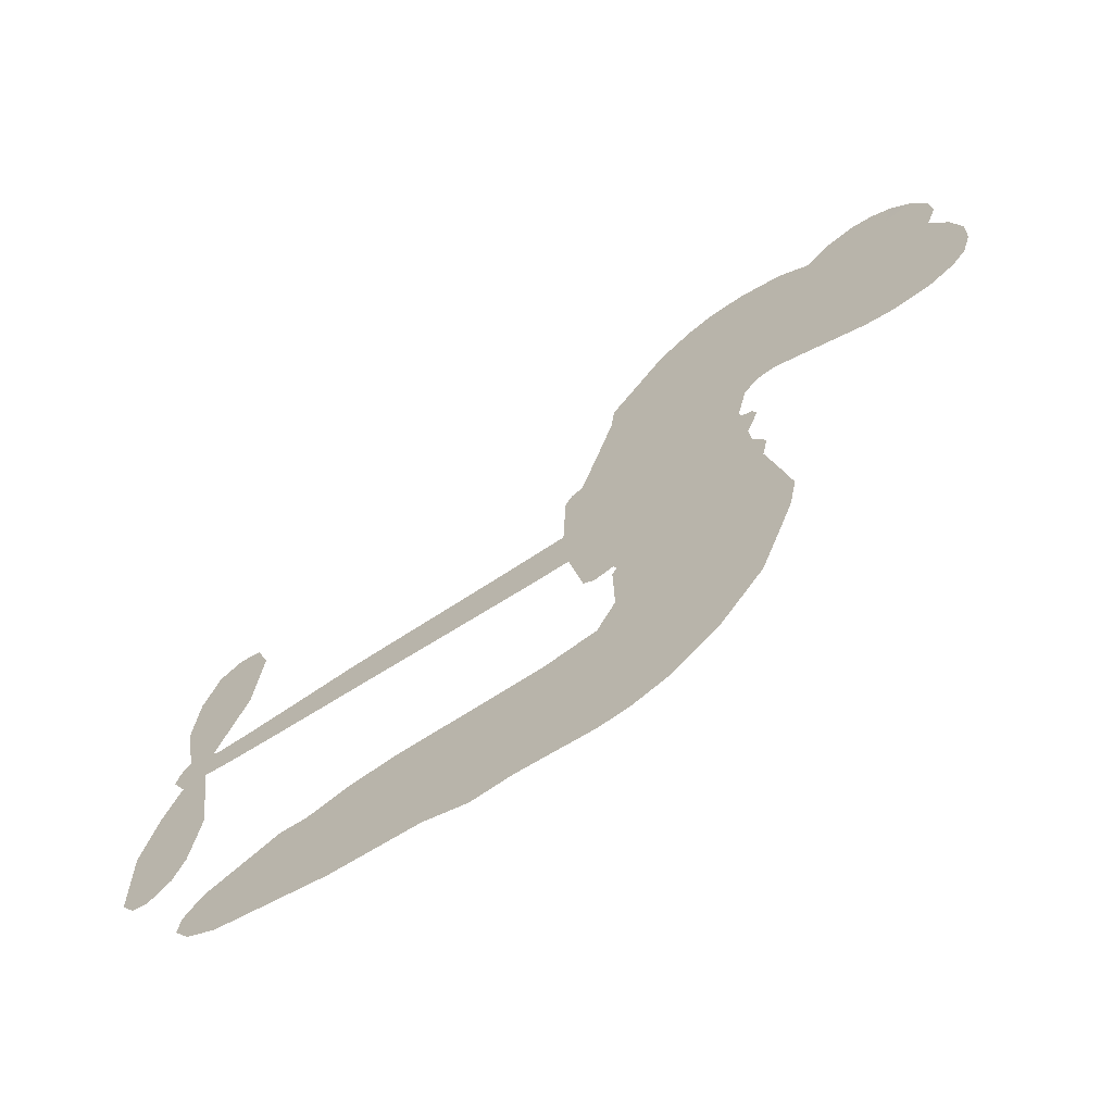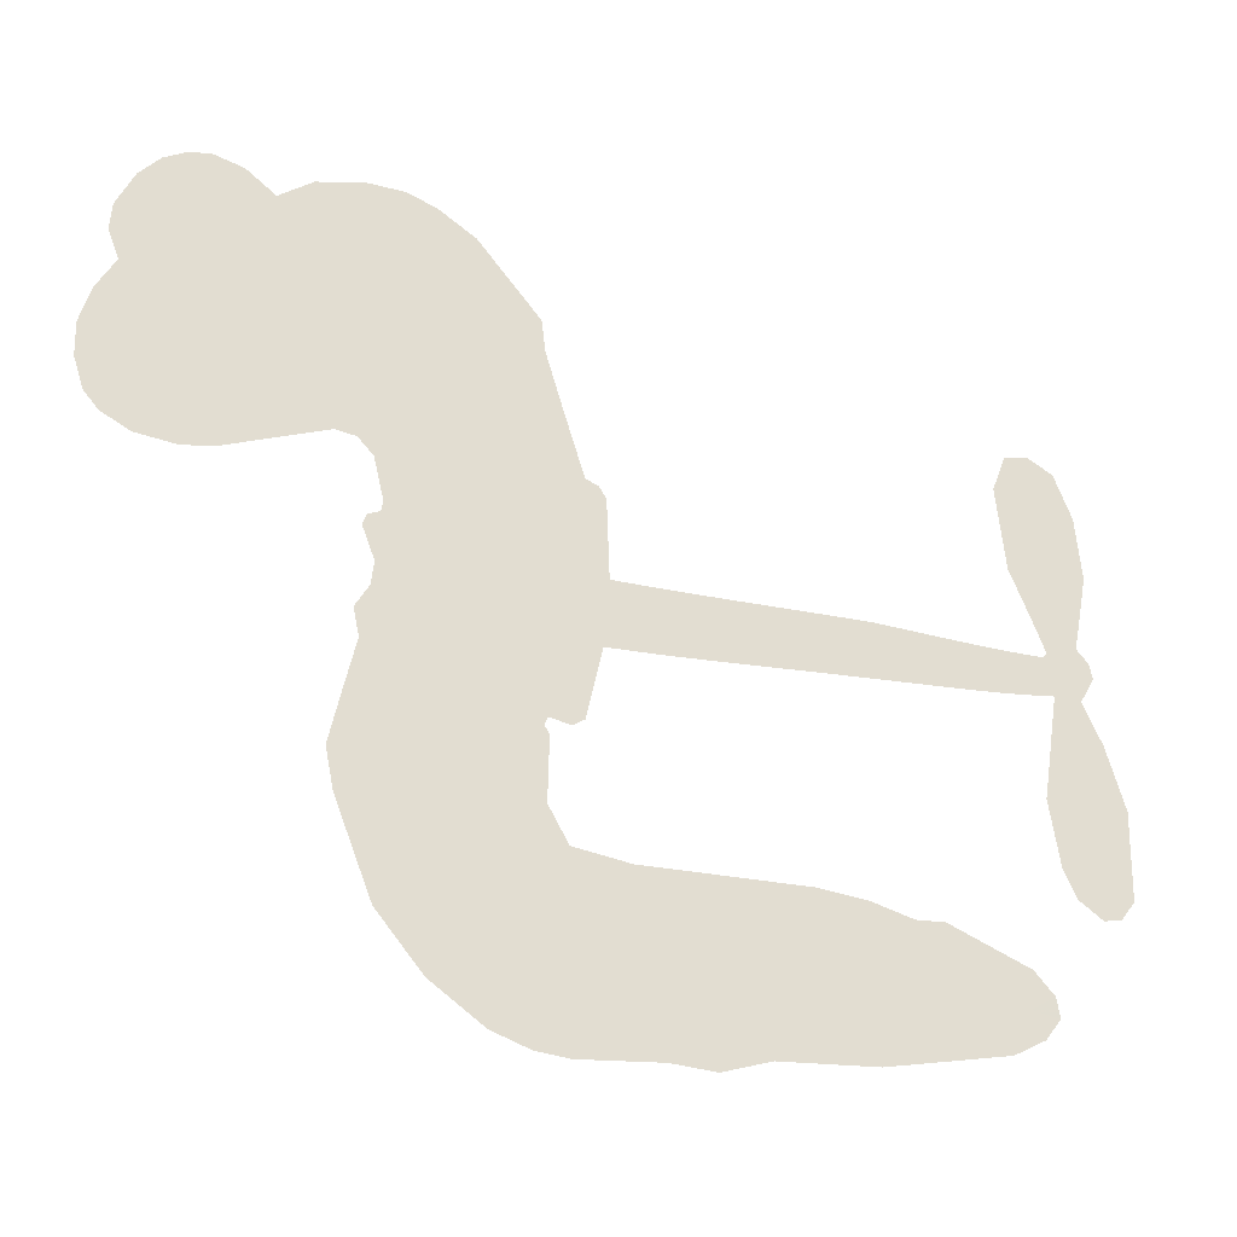
<metadata>
{"format":"obj","ext":"obj","renderer":"f3d","projection":"perspective","resolution":1024,"background":"white","views":[{"elev":-66.4,"azim":-146.3,"up":"+Y"},{"elev":-26.1,"azim":-19.5,"up":"+Y"}]}
</metadata>
<code>
v -3781 928.9 0.2257
v -3766 976.9 0.2142
v -3741 1020 0.1893
v -3755 1057 0.1564
v -3752 1093 0.1258
v -3729 1140 0
v -3702 1168 0.102
v -3672 1184 0.135
v -3643 1188 0.1547
v -3604 1177 0.1819
v -3565 1147 0.2241
v -3520 1177 0.2597
v -3459 1190 0.2811
v -3408 1188 0.2947
v -3369 1173 0.3046
v -3319 1141 0.3194
v -3237 1044 0.357
v -3232 1002 0.3705
v -3181 839.3 0.4716
v -3164 832.2 0.486
v -3155 817.4 0.5
v -3151 712.4 0.5272
v -2821 711.6 0.6118
v -2598 700.7 0.6795
v -2591 706.5 0.6864
v -2637 813.8 0.7179
v -2649 922.4 0.7338
v -2631 970.8 0.7382
v -2599 976.4 0.741
v -2565 957.4 0.75
v -2541 899 0.73
v -2533 817.6 0.7164
v -2551 719.1 0.6913
v -2536 701.8 0.6867
v -2531 682.1 0.6845
v -2550 649 0.6806
v -2524 595 0.6797
v -2499 513.5 0.6797
v -2500 400.1 0.6797
v -2519 375.5 0.6797
v -2542 371.2 0.6797
v -2575 393.6 0.6797
v -2592 429.5 0.6797
v -2606 515.4 0.6797
v -2586 651 0.6784
v -3158 625.6 0.5463
v -3179 532.7 0.5748
v -3195 523 0.5774
v -3223 529.3 0.5876
v -3227 518.7 0.6008
v -3221 508.1 0.6103
v -3223 425.4 0.669
v -3196 379.2 0.7013
v -3122 367.2 0.6935
v -2906 367.4 0.5832
v -2841 359.9 0.546
v -2784 343.8 0.5055
v -2746 345.5 0.4795
v -2639 301 0.3786
v -2612 272 0.324
v -2608 246.2 0.25
v -2629 218.9 0.3476
v -2670 196.9 0.4048
v -2833 166.8 0.5381
v -2961 160.5 0.6229
v -3025 141.2 0.662
v -3084 146 0.6969
v -3192 138.9 0.7854
v -3235 143.8 0.8353
v -3285 161.5 1
v -3355 210.9 0.7852
v -3415 283.4 0.7241
v -3463 407.9 0.6592
v -3473 459 0.64
v -3442 592.5 0.5732
v -3450 628.7 0.5548
v -3432 659 0.5366
v -3428 689.3 0.5138
v -3445 732.6 0.488
v -3439 746.6 0.4836
v -3423 753 0.475
v -3421 766 0.4601
v -3434 822.1 0.3966
v -3455 843.6 0.3579
v -3482 847.8 0.3262
v -3615 800.4 0.2586
v -3656 794.4 0.2511
v -3710 801.3 0.2439
v -3747 821.1 0.2394
v -3767 843.7 0.2368
v -3780 884.4 0.2319
v -2872 635.8 0.5994
v -2584 691.2 0.682
v -3400 755 0.4707
v -3244 532.2 0.5938
v -3222 466.8 0.6381
v -3424 732.1 0.4874
v -3184 809 0.4858
v -3169 579.3 0.5622
v -2730 641.4 0.6359
v -2570 707.6 0.688
v -2658 644.8 0.6569
v -2622 647.4 0.6682
v -3436 711 0.4976
v -3230 555.1 0.5788
v -2614 760.1 0.7066
v -2559 682.3 0.6836
v -2583 741.1 0.6984
v -2645 253 0.3594
v -2537 408.4 0.6797
v -3391 798.7 0.4356
v -3243 502.3 0.6142
v -3409 709.1 0.5014
v -3717 867.1 0.2382
v -3651 1136 0.1552
v -3462 893 0.3324
v -3153 764.8 0.5019
v -3201 551.3 0.574
v -2709 704.7 0.6416
v -2654 701.9 0.6585
v -3279 568.2 0.5787
v -3237 829.9 0.4567
v -3388 669.3 0.5268
v -3408 868 0.378
v -3211 594.6 0.5604
v -2608 673 0.6737
v -3298 516.2 0.6088
v -2639 673.6 0.6633
v -2672 674.7 0.6528
v -3403 620.2 0.5563
v -2762 277.4 0.4835
v -2596 583.1 0.6798
v -2608 934.6 0.7367
v -2542 768.5 0.7065
v -2500 456.8 0.6797
v -3690 1070 0.1614
v -2694 642.9 0.6462
v -2764 313.7 0.4878
v -2570 613.8 0.6796
v -2827 292.7 0.5314
v -2693 323.3 0.436
v -2725 297.2 0.4558
v -3415 1110 0.2996
v -3205 217.8 0.7746
v -3740 907.4 0.2303
v -3645 864.6 0.2508
v -3690 1130 0.111
v -3318 761.4 0.4757
v -3289 447.6 0.6496
v -2643 868.1 0.7265
v -2580 780.8 0.709
v -3720 1049 0.1686
v -3678 997 0.2103
v -3687 1033 0.189
v -3618 1030 0.2197
v -3651 1055 0.1922
v -2752 181.8 0.4788
v -2683 278.2 0.4135
v -3401 1148 0.2993
v -3309 1013 0.3529
v -3210 176.6 0.8021
v -3640 827.8 0.2536
v -3549 824.2 0.2803
v -3682 840.5 0.2454
v -3360 769.7 0.4638
v -3252 446.7 0.6517
v -3271 390.2 0.6851
v -3652 1020 0.2092
v -3624 962 0.2398
v -3598 1091 0.2106
v -3658 1095 0.1665
v -3447 1144 0.2852
v -3363 1113 0.3145
v -3269 1019 0.3597
v -3138 142.5 0.7377
v -3254 202.5 0.8371
v -3365 723.1 0.4939
v -3324 838.8 0.4282
v -3619 1064 0.2071
v -3568 1047 0.2406
v -3278 1093 0.3381
v -3398 833.6 0.4059
v -3177 193.7 0.7629
v -3144 253.1 0.7213
v -3352 809.3 0.4387
v -3293 1053 0.3449
v -3207 920.4 0.4135
v -3367 850.7 0.4069
v -3324 1087 0.329
v -3356 930.8 0.3697
v -3280 944.7 0.3864
v -3373 892.2 0.3811
v -3264 980.2 0.3747
v -3319 892.2 0.4007
v -3417 934.2 0.3427
v -3219 961.2 0.3907
v -3406 902 0.3617
v -3244 931.1 0.4009
v -3276 901.9 0.408
v -3236 890.6 0.4239
v -3267 860.5 0.4322
v -3194 879.8 0.4395
v -3283 816.1 0.4521
v -3222 860.2 0.4445
v -3439 870.6 0.3566
v -3275 537.5 0.5947
v -3308 549.3 0.5908
v -3327 610.1 0.5591
v -3362 514.8 0.6117
v -2573 920.1 0.7369
v -2605 890.9 0.7299
v -2603 845 0.722
v -3680 914.7 0.2361
v -3681 877.6 0.2418
v -3235 734.7 0.5029
v -3720 978.6 0.211
v -3530 896.3 0.2908
v -3233 389.2 0.6893
v -3254 322.8 0.7251
v -3224 350.2 0.7096
v -3259 357.4 0.705
v -3324 352.6 0.7037
v -3290 335.2 0.7171
v -3196 292 0.7315
v -3338 284.1 0.7473
v -3220 316.6 0.7248
v -3246 268.6 0.7615
v -3175 335.6 0.71
v -3321 316.4 0.7274
v -3439 345.5 0.6901
v -3291 280.8 0.7569
v -3606 1134 0.1933
v -3627 1108 0.1846
v -3485 1159 0.2717
v -3521 1130 0.2538
v -3480 1116 0.2745
v -3517 1073 0.2617
v -3344 1157 0.3118
v -3371 1143 0.3078
v -3254 170.3 0.8842
v -3304 208.1 0.8518
v -3577 992.1 0.2505
v -3299 1117 0.3281
v -3386 1036 0.3236
v -3362 634.9 0.5464
v -3368 588.7 0.5721
v -3303 680.5 0.5222
v -3346 674.2 0.5242
v -3320 646.9 0.5395
v -3276 619 0.5533
v -3398 447.5 0.6463
v -2601 809.4 0.7155
v -2569 828.9 0.7185
v -2537 858.3 0.7232
v -2571 875.4 0.7269
v -3708 898.6 0.2347
v -3712 938.9 0.2253
v -3674 955.7 0.2266
v -3189 736.8 0.5093
v -3247 782.1 0.4783
v -3710 1010 0.1974
v -3496 881.2 0.3121
v -3494 930 0.3038
v -3515 836 0.2987
v -3593 853.3 0.2655
v -3544 861.5 0.2851
v -3575 894.3 0.2703
v -3555 943.5 0.2714
v -3237 234 0.7878
v -3206 255.5 0.7543
v -3278 242 0.7952
v -3319 246.9 0.7847
v -3151 297.3 0.7124
v -3014 367.4 0.6428
v -3137 332.2 0.7002
v -3109 300.4 0.6932
v -3068 367.3 0.6703
v -3101 257.6 0.6962
v -3119 220.4 0.7136
v -3032 293 0.6548
v -3098 337.1 0.6848
v -3154 219.6 0.7373
v -3100 184 0.7058
v -3072 285.4 0.6767
v -3057 326.8 0.666
v -3051 181.5 0.6752
v -3019 329.1 0.6458
v -3042 237.3 0.6647
v -2961 287.1 0.6146
v -3079 224.3 0.6883
v -2960 367.4 0.6131
v -2996 300.1 0.6342
v -3007 260 0.6426
v -2966 327.3 0.6166
v -2996 205 0.6397
v -2912 313 0.5857
v -3159 373.3 0.7027
v -3556 1104 0.2353
v -3587 1022 0.2374
v -3610 997.9 0.2343
v -3555 1016 0.2548
v -3534 1043 0.2592
v -3539 979.8 0.2708
v -3472 1029 0.2913
v -3519 1010 0.2734
v -3496 973.1 0.2928
v -3457 953.1 0.3173
v -3447 922 0.3315
v -3415 989.3 0.3253
v -3462 991.3 0.3044
v -3363 1071 0.3226
v -3403 1072 0.3098
v -3345 1034 0.337
v -3451 1078 0.291
v -3430 1038 0.3071
v -3368 992.3 0.3424
v -3335 574.3 0.5786
v -3364 551.8 0.5919
v -3458 525.7 0.6113
v -3407 565.4 0.5866
v -3450 559.1 0.5936
v -3425 535.4 0.6036
v -3429 486.1 0.628
v -3298 594.6 0.5663
v -3249 592.2 0.5645
v -3233 634.9 0.5454
v -3438 439.6 0.6483
v -3366 331.3 0.7103
v -3748 945.3 0.2217
v -3188 773 0.4951
v -3285 778.9 0.472
v -3316 799.5 0.4535
v -3281 733 0.4968
v -3218 801.3 0.4769
v -3582 812.4 0.2675
v -3526 928.1 0.2876
v -3588 958.1 0.2543
v -3610 920.7 0.2533
v -3646 931 0.2406
v -3016 175.8 0.6543
v -2964 240 0.6182
v -3549 1073 0.2449
v -3484 1082 0.2761
v -3390 961.1 0.3446
v -3389 486.3 0.6271
v -3344 455.2 0.6437
v -3466 492.3 0.6271
v -3196 628.3 0.5475
v -3174 670.8 0.5353
v -3267 659.4 0.5342
v -3223 683.4 0.5264
v -3220 763.9 0.4925
v -3322 719 0.4999
v -3614 884.1 0.2572
v -2955 200.5 0.6153
v -2897 163.6 0.5793
v -2892 234.7 0.5739
v -2929 162.1 0.6006
v -2915 199.6 0.5895
v -2873 197.8 0.5625
v -2928 232.9 0.5968
v -2912 271.4 0.5858
v -2838 239.4 0.538
v -2872 292.2 0.561
v -2850 323.1 0.5482
v -2815 325.9 0.525
v -2873 363.7 0.5649
v -3014 629.5 0.5668
v -2987 711.2 0.5732
v -3192 701.5 0.5228
v -3260 698.7 0.5162
v -2837 203 0.5385
v -2787 222.8 0.5021
v -2792 174.3 0.5102
v -2722 247.9 0.4493
v -2884 331.2 0.569
v -3086 626.8 0.5522
v -2757 242.5 0.4787
v -2711 189.3 0.4437
v -2735 215 0.4618
v -2696 222.7 0.4252
v -3069 711.3 0.5547
v -3144 681.2 0.5374
v -3110 711.7 0.5441
v -2550 456.9 0.6797
v -2525 485.5 0.6797
v -2552 536.5 0.6797
v -2599 472.5 0.6797
v -2565 495.4 0.6797
v -3714 1100 0.1157
v -3277 483.9 0.6274
v -3316 482.2 0.6288
v -3317 931 0.3826
v -3311 972 0.3671
v -3301 863.5 0.4213
v -3385 247.1 0.7518
v -3376 284.7 0.7348
v -2933 343 0.5978
v -3407 391.9 0.6725
v -3363 377.5 0.685
v -3320 402.2 0.6748
v -3376 414.9 0.6639
v -3291 415.7 0.6685
v -3345 423.1 0.6614
v -2867 258.2 0.5572
v -2800 261.7 0.5116
v -2793 295.3 0.5075
v -3090 671.4 0.5506
v -3122 626.1 0.5468
v -3051 652.8 0.5592
v -3028 711.2 0.564
v -2943 632.7 0.5828
v -3013 671.7 0.5674
v -2978 631.1 0.5747
v -2904 711.5 0.5922
v -2962 673.2 0.5786
v -2918 669.5 0.5888
v -2945 711.4 0.5826
v -2907 634.3 0.591
v -2512 554.2 0.6797
v -2558 575.2 0.6797
v -2601 549.2 0.6797
v -3346 964.8 0.3594
v -3451 376.7 0.6737
v -3400 352.7 0.6931
v -3427 314.4 0.7075
v -3394 312.9 0.7149
v -3120 658.6 0.545
v -2765 708.1 0.6259
v -2739 679.3 0.6334
v -2801 638.6 0.6169
v -2765 640 0.6262
v -2784 674.1 0.6213
v -2825 671.2 0.6111
v -2863 711.6 0.6019
v -2879 675.1 0.5981
v -3135 188.6 0.7309
v -3166 161.3 0.7601
f 112 206 391
f 186 160 174
f 75 130 76
f 203 122 201
f 105 121 206
f 45 107 93
f 51 50 112
f 123 78 77
f 89 88 114
f 125 118 99
f 1 91 145
f 162 164 87
f 25 108 106
f 43 42 110
f 80 79 97
f 126 93 24
f 58 138 142
f 179 299 180
f 128 129 102
f 105 125 325
f 52 166 167
f 143 159 172
f 240 176 70
f 142 138 131
f 176 240 161
f 223 231 219
f 59 158 109
f 95 112 50
f 117 21 98
f 113 94 97
f 97 104 113
f 104 78 113
f 349 383 22
f 166 112 391
f 105 95 49
f 74 73 327
f 51 112 96
f 82 94 111
f 107 34 101
f 52 218 53
f 323 345 322
f 203 260 122
f 90 89 114
f 167 221 218
f 145 256 257
f 91 90 114
f 298 232 170
f 98 19 334
f 282 183 437
f 77 76 130
f 4 3 152
f 152 5 4
f 56 365 366
f 45 126 103
f 115 9 8
f 8 7 147
f 45 139 36
f 106 151 252
f 147 7 6
f 381 158 375
f 114 145 91
f 246 208 245
f 136 154 156
f 10 9 115
f 19 122 334
f 205 83 124
f 17 174 18
f 84 205 116
f 165 111 94
f 182 83 111
f 162 146 164
f 239 15 159
f 206 207 127
f 129 137 102
f 236 234 235
f 350 250 326
f 172 159 14
f 180 302 342
f 126 45 93
f 322 318 320
f 239 238 15
f 211 150 212
f 5 152 390
f 136 152 154
f 25 93 101
f 31 30 210
f 107 45 36
f 124 192 197
f 161 183 144
f 119 430 137
f 120 119 129
f 296 364 376
f 359 361 355
f 287 274 285
f 363 373 406
f 276 285 281
f 50 49 95
f 53 218 220
f 275 54 297
f 49 48 118
f 126 128 103
f 274 287 294
f 58 57 138
f 78 123 113
f 407 406 131
f 118 105 49
f 375 158 142
f 68 161 69
f 61 109 62
f 421 139 132
f 109 60 59
f 166 52 96
f 423 394 160
f 60 109 61
f 348 349 351
f 85 84 116
f 141 58 142
f 162 87 86
f 43 110 385
f 134 32 151
f 386 385 135
f 110 42 41
f 110 135 385
f 102 103 128
f 57 366 407
f 40 110 41
f 40 39 110
f 421 387 420
f 119 137 129
f 141 158 59
f 37 36 139
f 105 206 95
f 47 118 48
f 94 81 97
f 95 206 112
f 430 433 432
f 432 100 430
f 413 416 369
f 82 81 94
f 177 165 94
f 98 20 19
f 98 21 20
f 97 79 104
f 63 62 109
f 108 151 106
f 117 330 259
f 210 133 211
f 93 107 101
f 83 82 111
f 259 22 117
f 348 99 46
f 47 99 118
f 24 93 25
f 132 139 45
f 35 34 107
f 126 24 128
f 101 34 33
f 118 125 105
f 130 123 77
f 115 8 147
f 128 24 120
f 108 101 33
f 27 133 28
f 108 33 134
f 255 253 254
f 185 111 165
f 28 133 29
f 133 30 29
f 129 128 120
f 110 39 135
f 159 15 14
f 145 114 256
f 193 160 394
f 101 108 25
f 389 388 385
f 36 35 107
f 168 154 153
f 81 80 97
f 372 373 363
f 151 108 134
f 214 114 164
f 145 257 329
f 163 265 335
f 179 233 171
f 390 6 5
f 147 390 171
f 113 123 177
f 177 123 248
f 209 346 392
f 397 396 225
f 261 154 152
f 27 150 211
f 253 252 151
f 152 136 390
f 3 2 216
f 168 169 300
f 261 152 3
f 168 156 154
f 261 153 154
f 234 236 172
f 179 156 155
f 147 171 115
f 64 374 372
f 375 380 381
f 141 142 158
f 142 131 375
f 172 14 13
f 143 173 239
f 308 205 197
f 196 198 187
f 283 175 67
f 161 144 176
f 264 266 163
f 214 146 213
f 85 262 264
f 262 85 116
f 114 88 164
f 87 164 88
f 177 94 113
f 332 148 331
f 112 166 96
f 166 149 403
f 346 209 345
f 223 219 221
f 169 168 153
f 155 156 168
f 265 162 86
f 162 265 146
f 179 180 170
f 11 10 232
f 136 156 171
f 171 156 179
f 12 234 13
f 172 13 234
f 173 311 189
f 189 311 313
f 16 173 189
f 200 198 199
f 288 280 284
f 183 282 144
f 270 184 224
f 70 176 241
f 245 248 123
f 148 165 177
f 188 194 192
f 188 182 185
f 179 155 299
f 179 170 233
f 299 300 242
f 301 302 180
f 188 192 124
f 17 181 186
f 83 182 124
f 438 161 68
f 437 283 279
f 288 290 286
f 220 226 228
f 332 165 148
f 188 185 178
f 17 186 174
f 189 186 181
f 174 193 18
f 185 182 111
f 202 187 200
f 182 188 124
f 16 189 243
f 311 173 312
f 189 313 186
f 194 190 192
f 18 193 196
f 194 188 178
f 190 195 197
f 160 193 174
f 198 196 193
f 122 204 201
f 393 194 199
f 160 313 316
f 304 314 343
f 190 197 192
f 198 193 191
f 197 195 308
f 199 191 393
f 198 191 199
f 395 194 178
f 198 200 187
f 201 200 199
f 204 19 202
f 395 199 194
f 201 395 203
f 332 178 185
f 204 202 200
f 260 331 333
f 201 204 200
f 19 204 122
f 83 205 84
f 197 205 124
f 207 206 121
f 206 127 391
f 324 317 207
f 130 320 246
f 250 350 249
f 123 130 245
f 127 207 209
f 207 121 324
f 30 133 210
f 133 27 211
f 150 26 212
f 210 211 255
f 252 212 26
f 253 255 212
f 146 354 339
f 258 153 216
f 146 214 164
f 256 214 213
f 353 247 333
f 348 46 349
f 2 1 329
f 216 257 258
f 307 263 308
f 354 267 338
f 52 167 218
f 221 220 218
f 221 167 223
f 269 270 227
f 219 226 220
f 53 220 228
f 167 222 223
f 219 220 221
f 402 400 404
f 328 225 229
f 222 229 223
f 269 227 271
f 226 227 224
f 224 273 228
f 397 72 396
f 71 70 241
f 227 226 219
f 226 224 228
f 223 229 231
f 144 269 176
f 273 224 184
f 297 53 228
f 399 251 327
f 231 229 225
f 400 402 399
f 426 427 425
f 71 241 272
f 219 231 227
f 10 115 232
f 233 115 171
f 170 232 233
f 115 233 232
f 11 235 12
f 234 12 235
f 11 232 298
f 236 143 172
f 235 11 298
f 235 237 343
f 299 301 180
f 237 302 304
f 143 239 159
f 173 16 238
f 173 238 239
f 70 69 240
f 161 240 69
f 176 269 271
f 271 231 272
f 338 268 337
f 262 263 217
f 314 312 143
f 189 181 243
f 316 313 244
f 246 245 130
f 249 248 245
f 319 322 321
f 318 207 317
f 250 249 208
f 215 260 333
f 249 245 208
f 248 247 353
f 250 208 324
f 247 248 249
f 325 250 324
f 325 326 250
f 230 399 424
f 400 222 401
f 106 252 26
f 253 151 32
f 255 254 31
f 212 252 253
f 210 255 31
f 253 32 254
f 212 255 211
f 214 256 114
f 257 256 213
f 257 213 258
f 216 2 329
f 339 258 213
f 169 153 258
f 330 117 98
f 326 351 350
f 331 260 203
f 259 330 352
f 3 216 261
f 153 261 216
f 263 262 116
f 266 264 262
f 310 304 305
f 301 242 303
f 265 266 267
f 266 262 217
f 267 266 217
f 265 163 266
f 268 267 217
f 268 338 267
f 263 336 217
f 268 303 337
f 270 269 144
f 227 231 271
f 270 144 282
f 227 270 224
f 272 231 225
f 176 271 241
f 272 225 396
f 241 271 272
f 184 278 276
f 228 273 275
f 276 284 285
f 285 274 277
f 273 276 275
f 284 276 278
f 184 276 273
f 54 275 281
f 175 283 437
f 276 281 275
f 279 184 282
f 278 184 279
f 437 279 282
f 290 288 284
f 376 398 296
f 277 54 281
f 282 184 270
f 438 183 161
f 66 286 67
f 67 286 283
f 279 290 278
f 284 280 285
f 285 280 287
f 277 281 285
f 340 65 295
f 278 290 284
f 292 287 280
f 294 287 292
f 340 286 66
f 341 293 295
f 292 280 293
f 358 359 355
f 279 283 290
f 286 290 283
f 293 280 288
f 291 294 398
f 294 292 289
f 295 293 288
f 289 292 293
f 294 289 296
f 294 291 274
f 340 288 286
f 293 341 289
f 361 362 341
f 365 376 364
f 342 170 180
f 275 297 228
f 237 235 298
f 300 299 155
f 301 299 242
f 168 300 155
f 337 300 169
f 242 337 303
f 342 302 237
f 305 301 303
f 311 312 244
f 336 303 268
f 307 310 306
f 301 305 302
f 305 303 306
f 303 336 306
f 304 302 305
f 307 306 263
f 305 306 310
f 308 263 116
f 307 195 309
f 308 116 205
f 195 307 308
f 309 344 316
f 309 244 315
f 307 309 310
f 315 310 309
f 312 173 143
f 313 311 244
f 314 143 236
f 315 312 314
f 244 309 316
f 186 313 160
f 343 314 236
f 315 314 304
f 315 304 310
f 244 312 315
f 344 309 195
f 393 394 423
f 208 246 317
f 318 317 246
f 75 320 130
f 207 318 209
f 323 251 345
f 320 318 246
f 320 321 322
f 322 319 323
f 320 75 321
f 318 322 209
f 347 74 323
f 327 323 74
f 317 324 208
f 325 324 121
f 105 325 121
f 326 325 125
f 348 326 125
f 350 247 249
f 230 425 399
f 323 327 251
f 427 397 328
f 73 399 327
f 145 329 1
f 216 329 257
f 334 330 98
f 215 352 260
f 332 331 203
f 331 148 333
f 178 332 203
f 332 185 165
f 353 333 148
f 371 247 350
f 122 260 334
f 334 260 352
f 336 263 306
f 265 86 335
f 268 217 336
f 300 337 242
f 337 169 338
f 169 258 339
f 265 354 146
f 146 339 213
f 169 339 338
f 65 340 66
f 288 340 295
f 65 355 295
f 341 295 355
f 237 298 342
f 170 342 298
f 235 343 236
f 304 343 237
f 195 190 344
f 423 344 190
f 346 345 251
f 322 345 209
f 399 425 400
f 391 392 149
f 99 348 125
f 323 319 347
f 413 410 368
f 259 370 22
f 215 351 370
f 326 348 351
f 371 333 247
f 370 351 349
f 371 215 333
f 259 352 215
f 334 352 330
f 148 177 353
f 248 353 177
f 267 354 265
f 339 354 338
f 360 363 357
f 289 341 362
f 357 359 360
f 358 356 359
f 364 140 365
f 360 359 356
f 355 65 358
f 361 359 357
f 356 64 360
f 364 405 140
f 361 357 362
f 355 361 341
f 357 363 405
f 289 362 296
f 360 64 372
f 374 157 373
f 296 362 364
f 362 357 405
f 366 365 140
f 398 376 55
f 366 140 407
f 56 366 57
f 417 415 418
f 365 56 367
f 428 384 383
f 22 370 349
f 215 370 259
f 350 351 371
f 215 371 351
f 373 157 380
f 363 360 372
f 378 375 131
f 373 378 406
f 372 374 373
f 381 380 379
f 365 367 376
f 55 376 367
f 377 410 408
f 46 383 349
f 406 378 131
f 373 380 378
f 63 381 379
f 380 375 378
f 157 379 380
f 63 109 381
f 158 381 109
f 408 382 384
f 22 383 384
f 386 135 38
f 377 408 428
f 428 46 409
f 385 386 389
f 387 386 38
f 389 44 388
f 421 420 37
f 422 44 387
f 386 387 389
f 43 385 388
f 44 389 387
f 171 390 136
f 6 390 147
f 392 391 127
f 166 391 149
f 209 392 127
f 149 392 346
f 394 393 191
f 190 194 393
f 193 394 191
f 423 160 316
f 203 395 178
f 199 395 201
f 272 396 71
f 222 328 229
f 328 397 225
f 291 398 55
f 294 296 398
f 400 328 222
f 401 222 167
f 399 402 251
f 167 403 401
f 404 149 346
f 404 400 401
f 346 251 402
f 166 403 167
f 404 403 149
f 404 401 403
f 346 402 404
f 140 405 363
f 362 405 364
f 407 131 138
f 363 406 140
f 407 138 57
f 140 406 407
f 410 377 368
f 413 411 410
f 428 408 384
f 382 408 410
f 413 414 416
f 382 410 411
f 369 411 413
f 416 414 412
f 436 434 435
f 413 368 414
f 417 416 412
f 92 436 419
f 418 369 416
f 417 419 436
f 139 421 37
f 417 418 416
f 417 412 419
f 387 38 420
f 422 421 132
f 344 423 316
f 421 422 387
f 393 423 190
f 72 397 427
f 399 73 424
f 400 425 328
f 425 427 328
f 425 230 426
f 72 427 426
f 46 428 383
f 377 428 409
f 119 429 430
f 137 430 100
f 432 433 431
f 429 23 433
f 434 431 433
f 433 430 429
f 434 433 23
f 415 417 436
f 92 431 434
f 434 436 92
f 434 23 435
f 415 436 435
f 437 183 438
f 68 175 438
f 437 438 175

</code>
